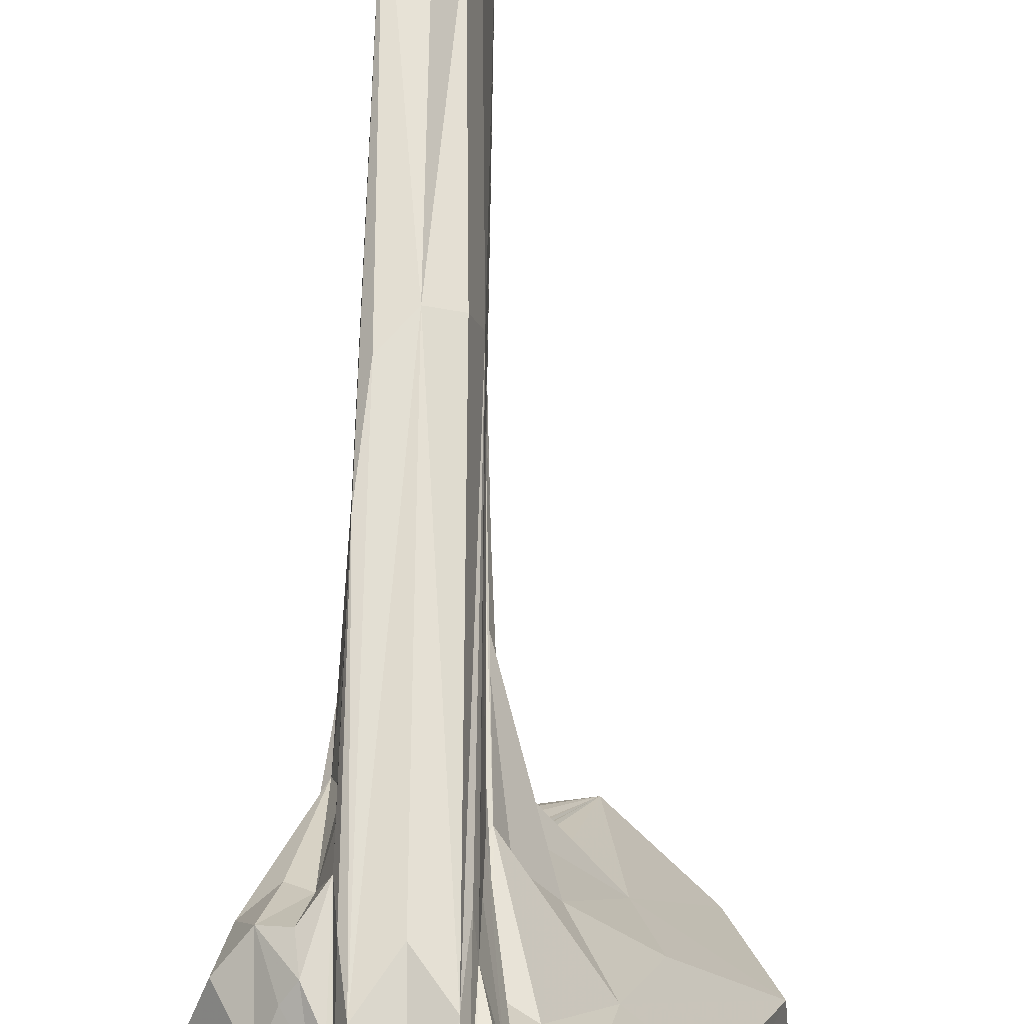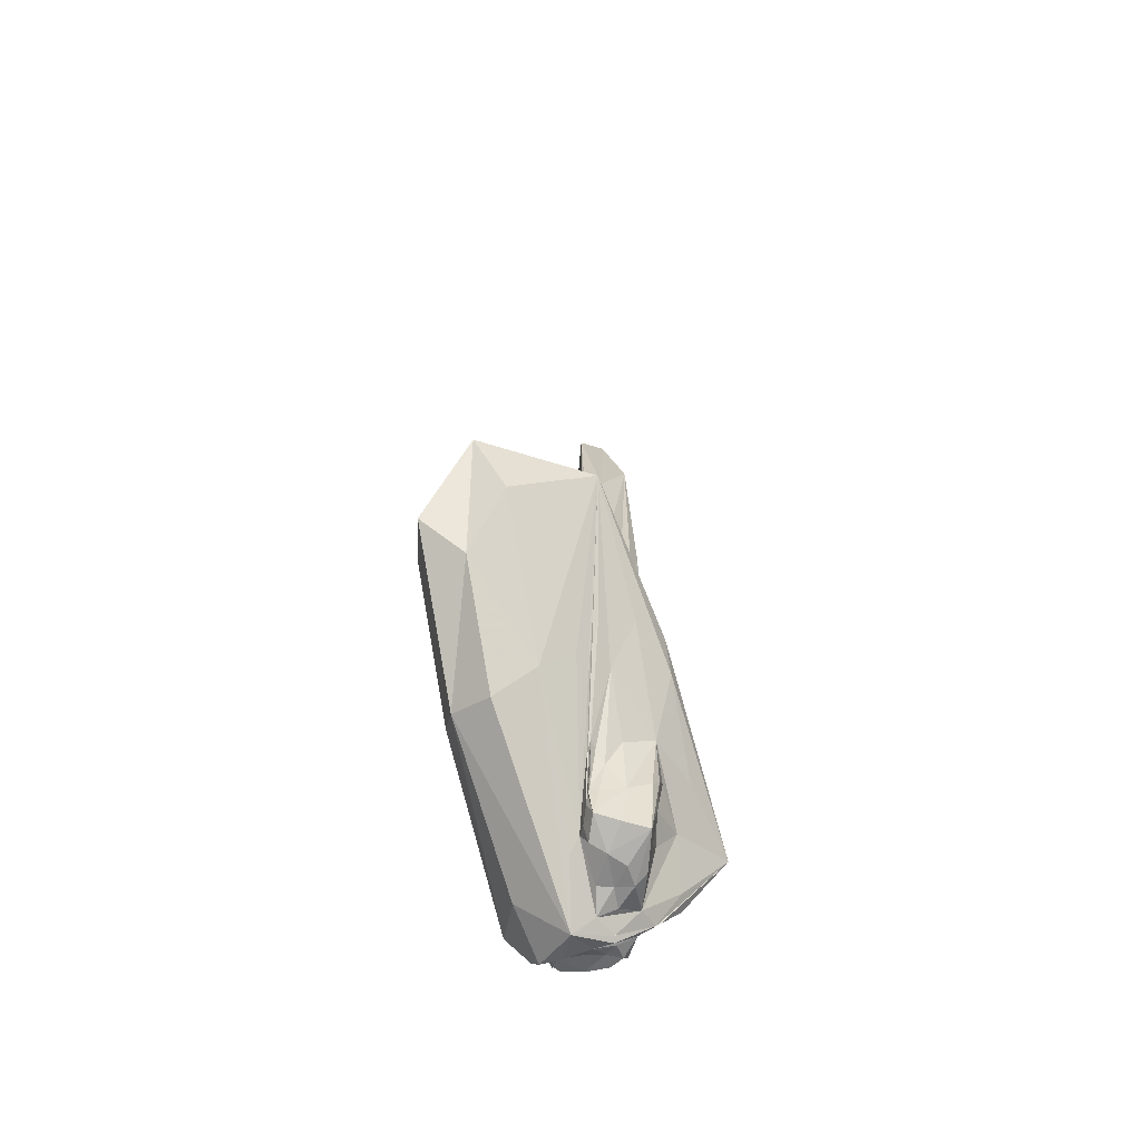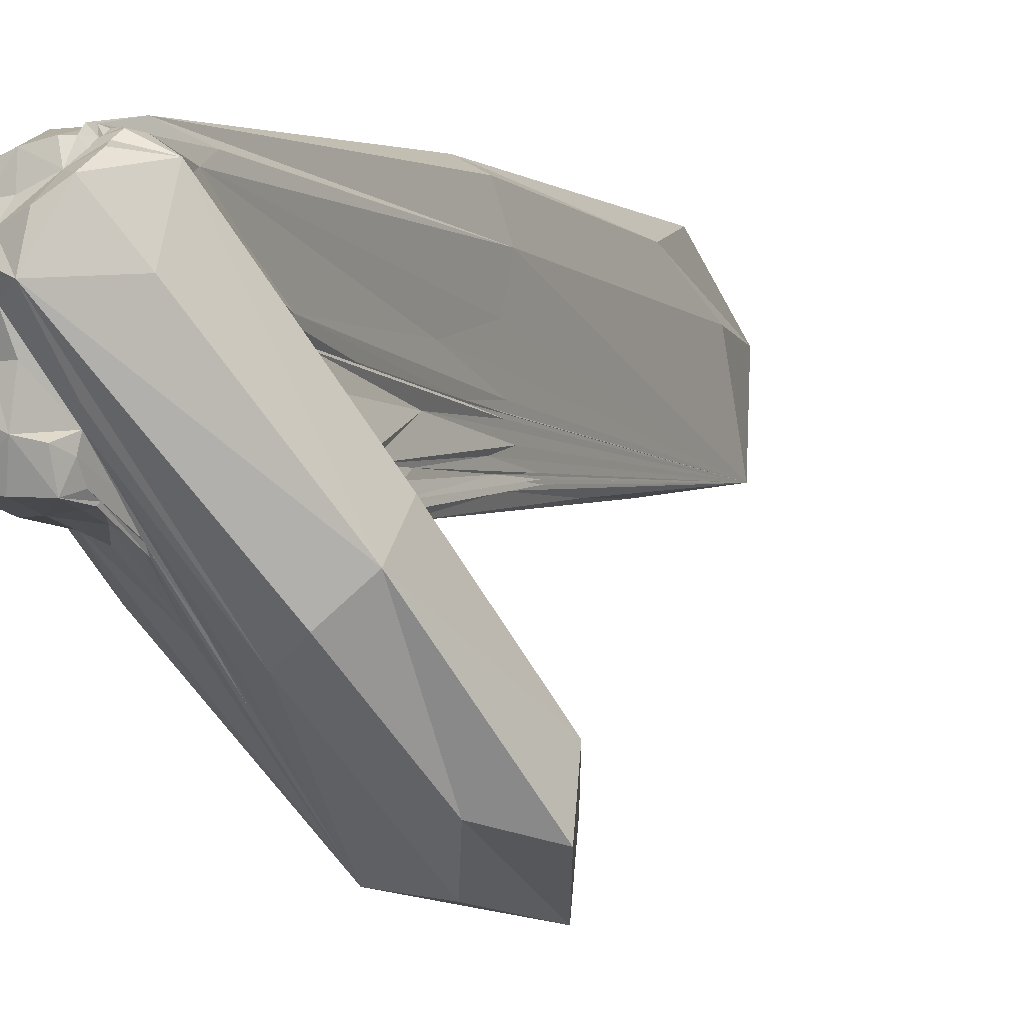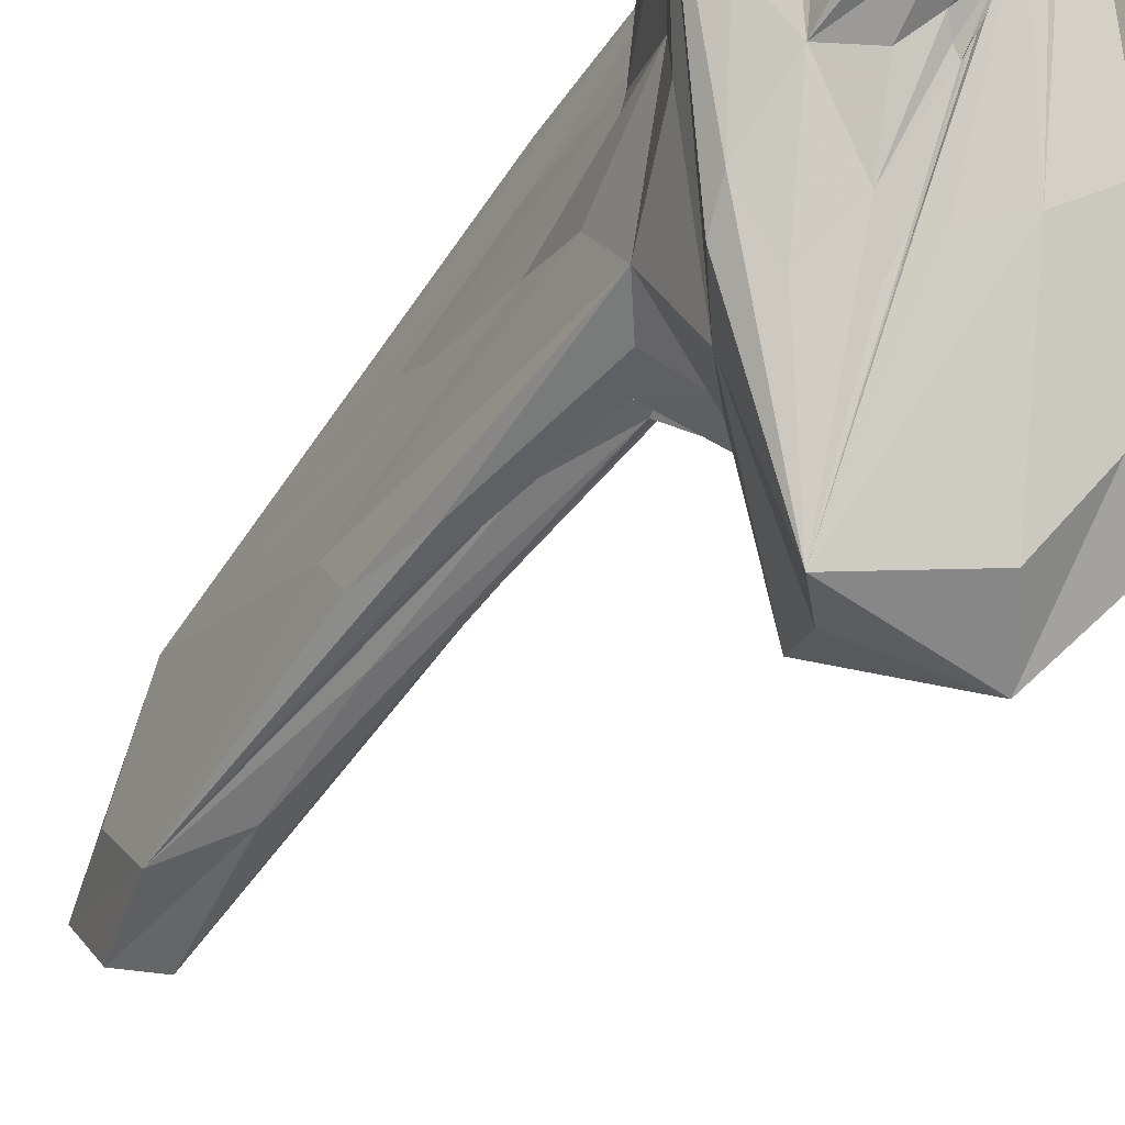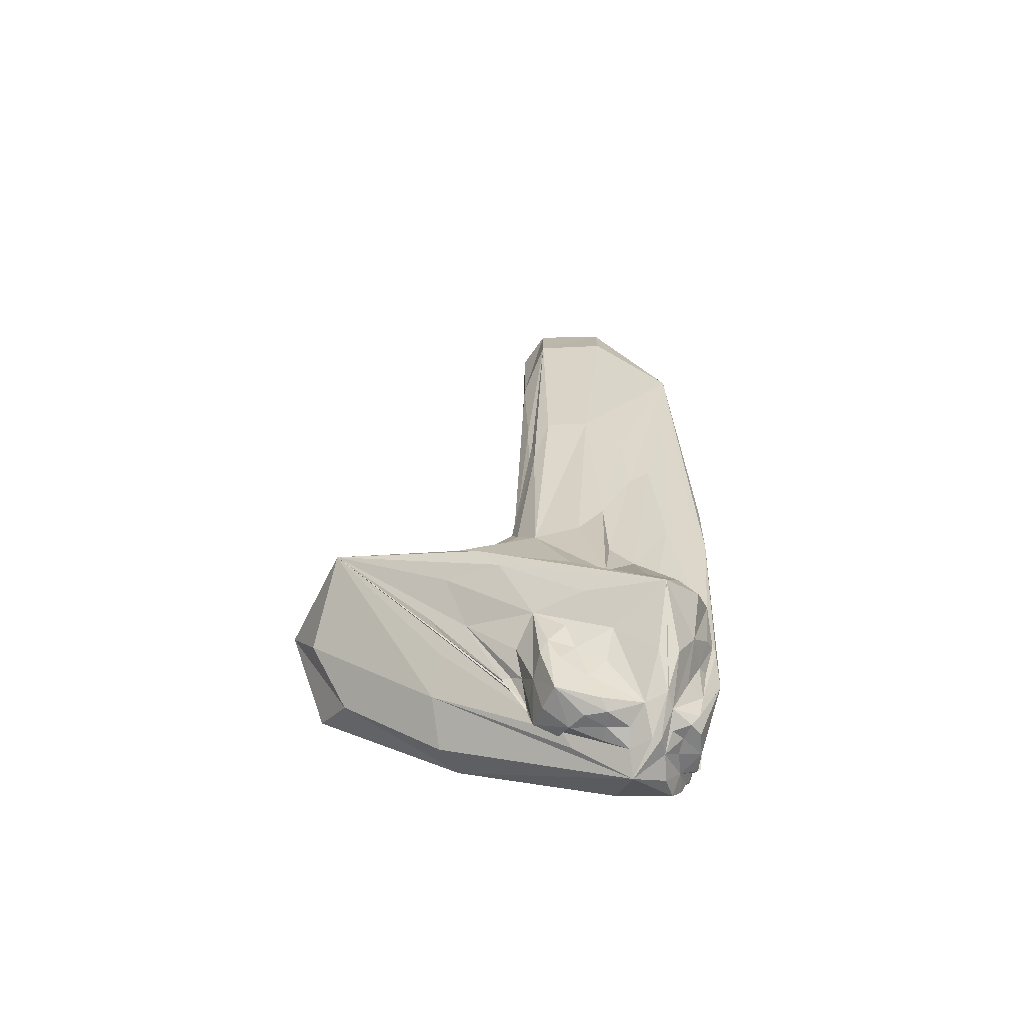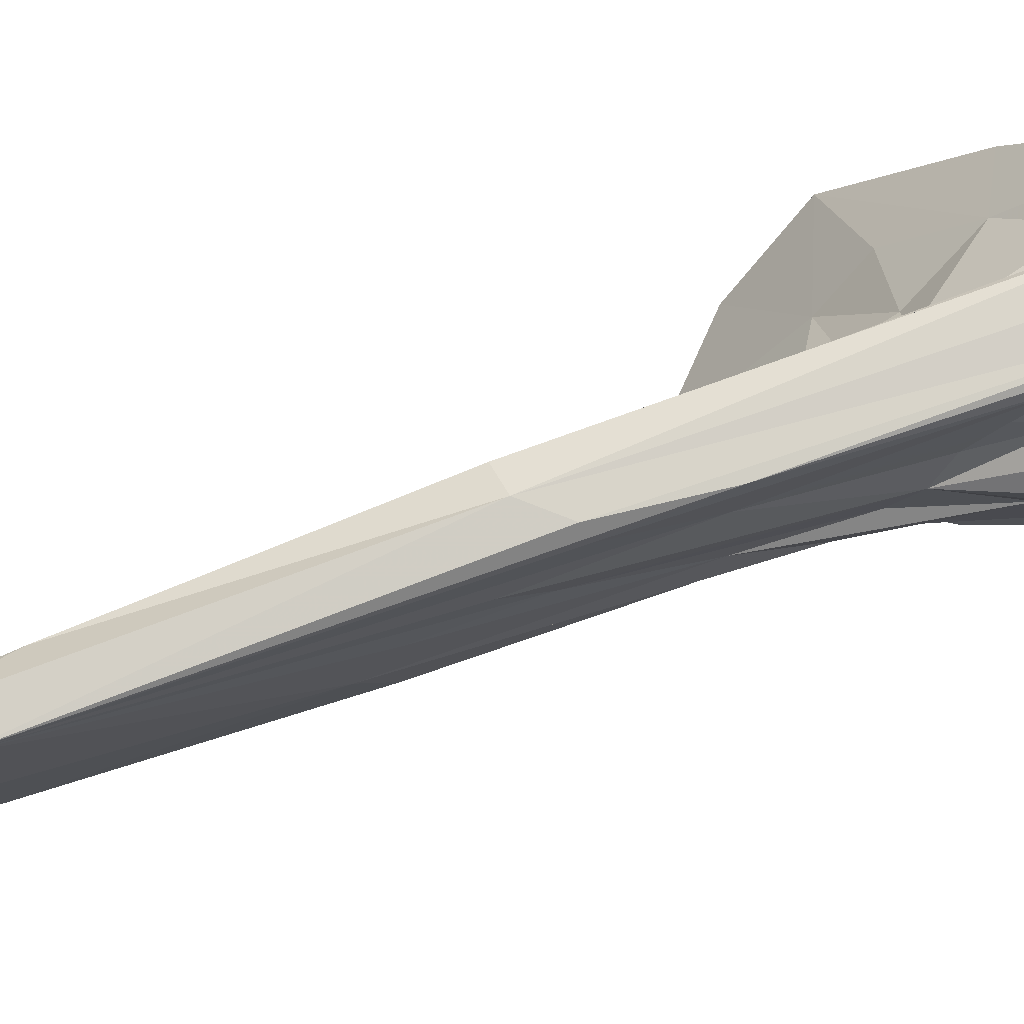
<metadata>
{"format":"obj","ext":"obj","renderer":"f3d","projection":"perspective","resolution":1024,"background":"white","views":[{"elev":63.8,"azim":0.8,"up":"+Z"},{"elev":-64.5,"azim":170.4,"up":"+Y"},{"elev":1.0,"azim":25.5,"up":"+Z"},{"elev":-48.5,"azim":-32.0,"up":"+Z"},{"elev":-60.9,"azim":-108.9,"up":"+Y"},{"elev":73.9,"azim":-109.5,"up":"+Z"}]}
</metadata>
<code>
o 845_Cube.3411
v -0.4178 1.472 -0.5022
v -0.4131 -1.294 0.6388
v -0.414 -0.04607 0.1344
v -0.4119 -1.378 1.226
v -0.4129 -5.374 0.8011
v -0.4175 -5.075 -1.255
v -0.416 -5.61 -0.7259
v 0.08295 -0.4321 -1.277
v 0.147 3.225 -1.308
v -0.228 0.1171 -1.305
v 0.3927 -5.403 -1.256
v -0.0184 -5.407 -1.309
v 0.4388 0.3404 0.61
v 0.4376 -5.528 1.079
v 0.4376 -0.9373 -0.1136
v 0.4317 -0.08565 -0.9504
v 0.4321 -1.163 -0.6267
v 0.4306 0.07839 -1.112
v 0.4345 -0.4852 -0.558
v 0.4346 -0.499 -0.5443
v 0.4307 0.05456 -1.088
v 0.4298 0.1815 -1.213
v 0.4155 -5.461 -1.217
v 0.4362 -5.751 0.9954
v 0.4175 -5.74 -0.9426
v 0.01219 0.1482 1.312
v 0.08019 -5.857 0.9298
v -0.3219 -5.894 0.6355
v 0.119 -6.023 -0.8079
v -0.2578 -6.028 -0.4377
v 0.01027 6.169 0.01517
v 0.5946 -4.357 0.1811
v 1.414 -4.086 -0.7327
v 0.6527 -4.958 0.7294
v 0.7809 -2.314 -1.985
v 0.7816 -2.417 -1.884
v 0.693 -2.699 -1.535
v 0.5634 -2.258 -1.869
v 1.515 -2.843 -2.041
v -0.5912 -3.796 0.5609
v 0.008473 -2.806 -2.361
v -0.7707 -3.564 -0.5401
v 0.4127 -2.318 -2.094
v -1.124 -3.906 0.31
v 1.148 -4.671 -2.283
v 0.5405 -4.149 -2.32
v 0.5425 -4.428 -2.046
v -0.4875 -3.726 -1.929
v -0.7705 -4.936 -0.5085
v 0.2837 -4.158 -2.109
v -0.6221 -5.786 0.2151
v 0.1116 -6.128 -0.02453
v 2.044 -4.877 -1.616
v 0.6001 -5.509 1.052
v 0.06512 -6.096 0.4227
v 0.6529 -5.726 0.9593
v 0.6344 -6.097 0.739
v -0.6221 -5.786 0.2152
v -0.946 -4.948 0.5096
v -0.6498 -4.517 0.919
v 2.248 -2.59 -4.039
v 0.7252 -4.284 -2.332
v 0.1098 -5.93 0.6327
v 0.4722 -3.15 -0.1757
v 0.7025 -5.865 0.9081
v 1.796 -3.332 -3.825
v 0.4323 0.8452 -1.131
v 0.3308 0.1879 1.143
v -0.5058 -4.763 -1.04
v -0.3058 -0.2251 1.284
v -0.4582 -2.99 0.3321
v 0.0567 1.542 -1.29
v -0.4121 -0.245 1.073
v 2.242 -2.43 -3.314
v -1.036 -3.834 -0.08347
v 0.3748 -2.383 -2.368
v -0.2026 -5.962 0.4282
v 0.04408 5.453 -0.9845
v -0.7535 -3.583 -1.03
v 0.4472 -4.994 -1.484
v -0.3763 -5.947 -0.5757
v -0.4576 -3.323 0.6616
v -0.6741 -5.741 0.2116
v 0.8489 -2.339 -2.014
v 0.6916 -4.747 0.4903
v 0.3107 -1.998 -1.422
v -0.1256 -6.014 -0.1017
v -0.8773 -4.44 -0.9157
v 0.4723 -3.163 -0.1621
v -0.1024 0.8144 -1.287
v 2.064 -4.457 -1.17
v -0.3725 1.121 -1.114
v -0.1476 -6.126 0.2876
v -0.9098 -5.357 0.01719
v 0.6583 -2.077 -2.223
v 0.4898 -3.752 0.4058
v 0.4326 0.7962 -1.082
v -0.5039 -2.476 -0.337
v -0.136 -6.134 0.1757
v -0.1983 -5.867 0.8106
v 0.01111 4.644 1.008
v 1.037 -5.848 0.1467
v 0.515 -2.101 -1.246
v -0.3109 4.979 -0.1098
v 0.6952 -5.358 1.025
v -0.5059 -2.12 -0.7748
v 0.3472 -5.83 0.9918
v 0.432 0.8868 -1.171
v 0.3784 -6.18 0.5494
v 0.2453 -1.948 -1.42
v 0.4497 -5.343 -1.141
v 0.4897 -5.723 0.9129
v 0.4159 -5.616 -1.138
v -0.5043 -5.299 -0.511
v 0.4782 -5.443 1.054
v -0.4147 1.104 0.06803
v 1.136 -2.166 -3.657
v 0.1776 -6.011 -0.3607
v 0.5722 -3.975 -2.517
v 1.033 -2.55 -1.95
v 0.04163 -3.58 -2.49
v 0.5154 -5.853 -0.6153
v 0.8818 -4.519 0.1145
v 0.4337 0.3947 -0.8715
v -0.6943 -4.157 0.8988
v 0.493 -2.195 -1.135
v -0.01859 -1.992 -1.505
v 0.8708 -2.233 -2.136
v 0.5141 -1.972 -1.372
v 0.4372 -5.664 1.077
v 0.04883 -4.749 -1.508
v -0.7833 -4.638 0.7761
v -0.1245 -6.042 -0.6969
v -0.4123 -4.261 1.09
v 0.3316 4.728 0.1595
v 0.3607 1.741 -1.287
v 0.7005 -2.772 -0.9138
v 0.4095 -5.5 -1.246
v 0.4366 0.2384 -0.5341
v 0.02425 -5.907 -1.184
v 2.75 -3.64 -3.396
v 0.02979 -4.344 1.196
v 0.6758 -3.182 -0.4894
v 1.643 -5.048 -2.008
v 0.4398 0.1254 0.07158
v 0.3602 -4.939 -1.47
v -0.5466 -5.381 0.5455
v 0.4939 -2.335 -0.9972
v -0.4721 -4.898 0.8609
v -0.3179 -5.256 -1.323
v 0.8158 -2.125 -2.199
v 0.4776 -5.528 1.006
v 0.2841 -5.475 -1.269
v 0.6946 -5.634 1.034
v -0.4133 0.422 0.4704
v 0.5072 -3.877 -2.563
v 1.766 -3.411 -1.679
v 0.4351 0.1958 -0.676
v -0.3903 -5.766 0.7295
v -1.257 -4.361 0.4966
v 0.4357 0.3573 -0.6512
v 0.4385 -4.057 1.029
v -0.4169 -5.388 -1.097
v -0.3807 -3.338 -2.18
v -0.9537 -5.36 0.2718
v -0.8135 -3.67 0.417
v 0.343 -5.935 -0.86
v -0.455 -1.314 -0.363
v -0.3653 4.124 1.016
v -0.2633 4.251 -1.11
v -0.332 -2.437 -1.355
v -1.49 -4.658 -0.05369
v -0.5494 -2.755 -0.01105
v 0.2481 3.509 0.8117
v 0.1837 -1.631 -1.516
v 1.325 -1.569 -3.253
v -0.961 -4.096 0.7618
v -0.4575 -3.833 1
v -0.4579 -3.171 0.511
v -0.327 -4.871 1.122
v 0.4287 5.046 -1.193
v 0.3071 -1.994 -1.423
v 0.7223 -2.651 -3.856
v -0.5777 -4.981 0.7223
v 0.3727 -4.822 1.188
v 0.4178 -1.483 -1.416
v 2.146 -3.994 -3.22
v -0.3687 -4.457 -1.423
v -0.4347 -5.838 0.3504
v -0.1098 -5.909 0.6109
v 0.4231 -5.893 0.7785
v 0.4796 -4.375 0.8945
v 0.5375 -1.828 -1.347
v 2.681 -3.36 -2.742
v 0.4289 -5.692 -0.78
v 0.3748 -6.338 0.1072
v 0.433 -4.91 -1.574
v 0.235 -5.075 -1.368
v -0.456 -5.131 -0.9002
v 0.5009 -5.615 0.9881
v 0.4976 -3.162 0.001515
v 0.4782 -5.445 1.053
v 0.5323 -1.899 -1.274
v 1.04 -5.54 0.8562
v 1.023 -3.263 -0.9918
v 0.58 -2.26 -1.001
v 0.4557 -5.057 -1.447
v -0.4158 -5.847 -0.008351
v -0.0292 -6.01 -0.3741
v 0.3487 -5.834 -1.191
v -0.3212 -5.914 -1.146
v 0.4508 -2.053 -0.3372
v 0.4581 -1.356 -1.032
v 0.5439 -3 -0.241
f 1 106 168 116
f 1 116 169 104
f 1 104 170 92
f 1 92 171 106
f 2 155 173 71
f 2 71 179 82
f 2 82 178 73
f 2 73 169 155
f 3 155 169 116
f 3 116 168 98
f 3 98 173 155
f 4 73 178 134
f 4 134 180 70
f 4 70 169 73
f 5 149 184 147
f 5 147 189 159
f 5 159 180 134
f 5 134 178 149
f 6 150 211 163
f 6 163 199 69
f 6 69 188 150
f 7 163 211 81
f 7 81 208 114
f 7 114 199 163
f 8 86 182 110
f 8 110 175 90
f 8 90 170 72
f 8 72 186 86
f 9 72 170 78
f 9 78 181 136
f 9 136 186 72
f 10 90 175 127
f 10 127 171 92
f 10 92 170 90
f 11 138 210 153
f 11 153 198 146
f 11 146 197 138
f 12 153 210 140
f 12 140 211 150
f 12 150 188 131
f 12 131 198 153
f 13 145 181 135
f 13 135 174 68
f 13 68 185 162
f 13 162 192 145
f 14 130 200 152
f 14 152 202 115
f 14 115 192 162
f 14 162 185 130
f 15 145 192 96
f 15 96 201 139
f 15 139 181 145
f 16 148 213 97
f 16 97 181 124
f 16 124 206 148
f 17 158 214 143
f 17 143 205 137
f 17 137 206 124
f 17 124 181 158
f 18 103 193 108
f 18 108 181 67
f 18 67 203 103
f 19 64 214 158
f 19 158 181 161
f 19 161 212 64
f 20 89 212 161
f 20 161 181 139
f 20 139 201 89
f 21 126 203 67
f 21 67 181 97
f 21 97 213 126
f 22 129 186 136
f 22 136 181 108
f 22 108 193 129
f 23 80 207 113
f 23 113 210 138
f 23 138 197 80
f 24 112 200 130
f 24 130 185 107
f 24 107 191 112
f 25 111 195 167
f 25 167 210 113
f 25 113 207 111
f 26 70 180 142
f 26 142 185 68
f 26 68 174 101
f 26 101 169 70
f 27 100 190 63
f 27 63 191 107
f 27 107 185 142
f 27 142 180 100
f 28 100 180 159
f 28 159 189 77
f 28 77 190 100
f 29 118 209 133
f 29 133 211 140
f 29 140 210 167
f 29 167 195 118
f 30 87 208 81
f 30 81 211 133
f 30 133 209 87
f 31 101 174 135
f 31 135 181 78
f 31 78 170 104
f 31 104 169 101
f 32 64 212 89
f 32 89 201 85
f 32 85 204 123
f 32 123 214 64
f 33 123 204 91
f 33 91 194 157
f 33 157 205 143
f 33 143 214 123
f 34 85 201 96
f 34 96 192 105
f 34 105 204 85
f 35 128 176 151
f 35 151 186 129
f 35 129 193 128
f 36 128 193 103
f 36 103 203 84
f 36 84 176 128
f 37 126 213 148
f 37 148 206 120
f 37 120 176 84
f 37 84 203 126
f 38 95 175 110
f 38 110 182 86
f 38 86 186 151
f 38 151 176 95
f 39 137 205 157
f 39 157 194 74
f 39 74 176 120
f 39 120 206 137
f 40 166 177 125
f 40 125 178 82
f 40 82 179 71
f 40 71 173 166
f 41 76 176 117
f 41 117 183 164
f 41 164 172 79
f 41 79 171 76
f 42 75 173 98
f 42 98 168 106
f 42 106 171 79
f 42 79 172 75
f 43 76 171 127
f 43 127 175 95
f 43 95 176 76
f 44 75 172 160
f 44 160 177 166
f 44 166 173 75
f 45 66 187 144
f 45 144 196 122
f 45 122 195 62
f 45 62 183 66
f 46 156 183 119
f 46 119 207 80
f 46 80 197 156
f 47 119 183 62
f 47 62 195 111
f 47 111 207 119
f 48 121 188 88
f 48 88 172 164
f 48 164 183 121
f 49 69 199 114
f 49 114 208 94
f 49 94 172 88
f 49 88 188 69
f 50 156 197 146
f 50 146 198 131
f 50 131 188 121
f 50 121 183 156
f 51 94 208 99
f 51 99 196 83
f 51 83 172 94
f 52 99 208 87
f 52 87 209 118
f 52 118 195 122
f 52 122 196 99
f 53 91 204 102
f 53 102 196 144
f 53 144 187 141
f 53 141 194 91
f 54 154 204 105
f 54 105 192 115
f 54 115 202 152
f 54 152 200 154
f 55 77 189 93
f 55 93 196 109
f 55 109 191 63
f 55 63 190 77
f 56 65 204 154
f 56 154 200 112
f 56 112 191 65
f 57 109 196 102
f 57 102 204 65
f 57 65 191 109
f 58 93 189 165
f 58 165 172 83
f 58 83 196 93
f 59 147 184 132
f 59 132 177 160
f 59 160 172 165
f 59 165 189 147
f 60 149 178 125
f 60 125 177 132
f 60 132 184 149
f 61 141 187 66
f 61 66 183 117
f 61 117 176 74
f 61 74 194 141

</code>
